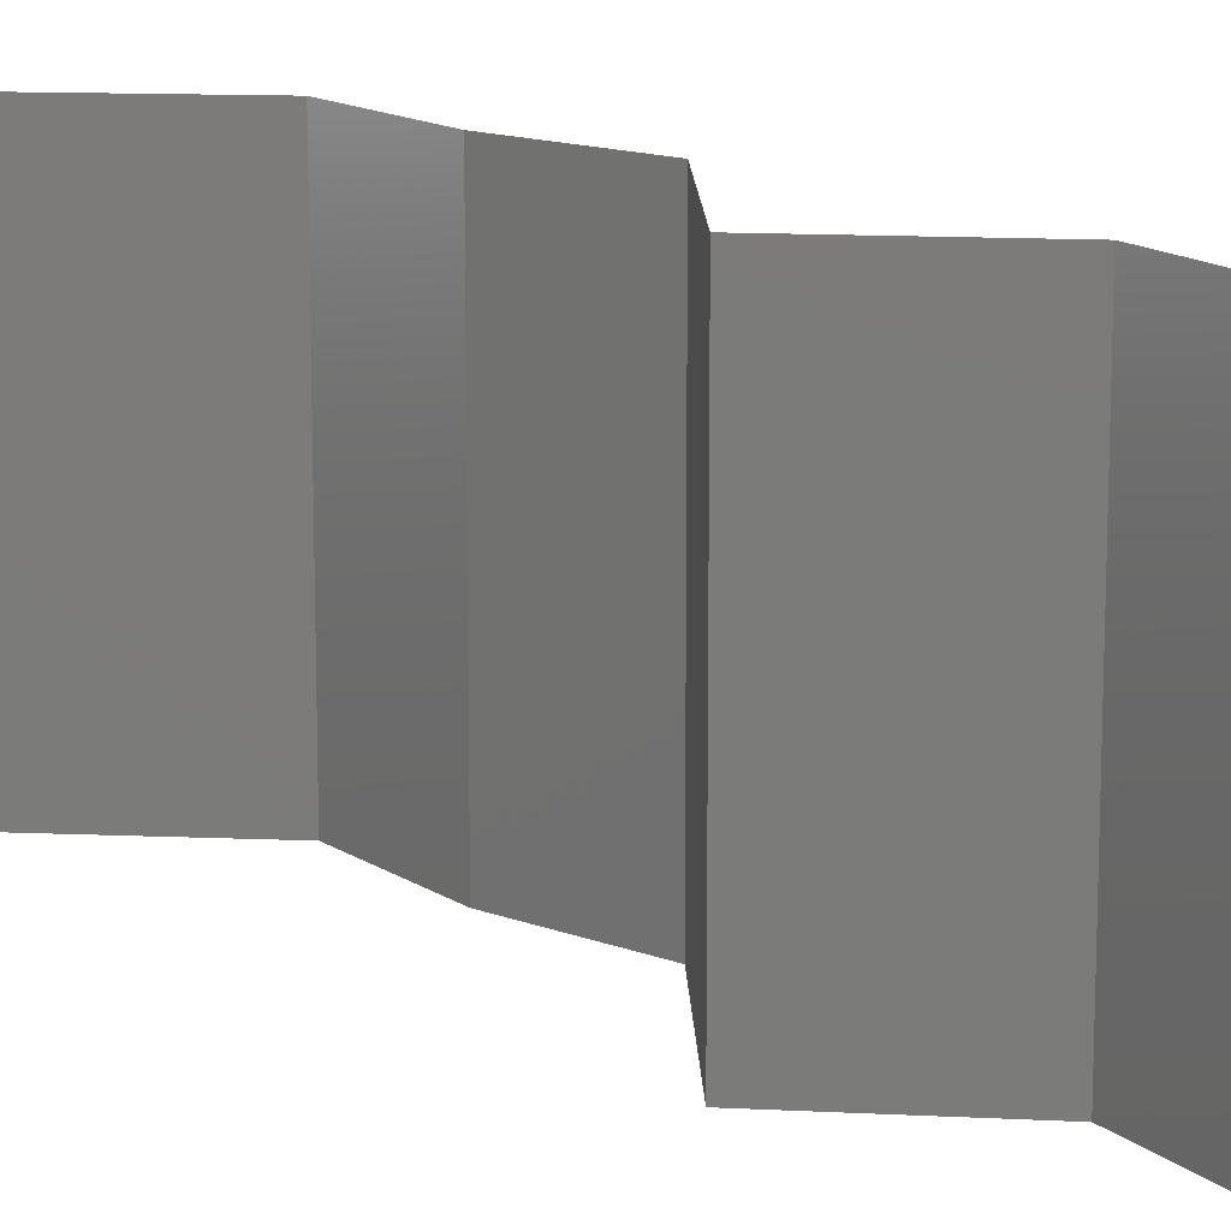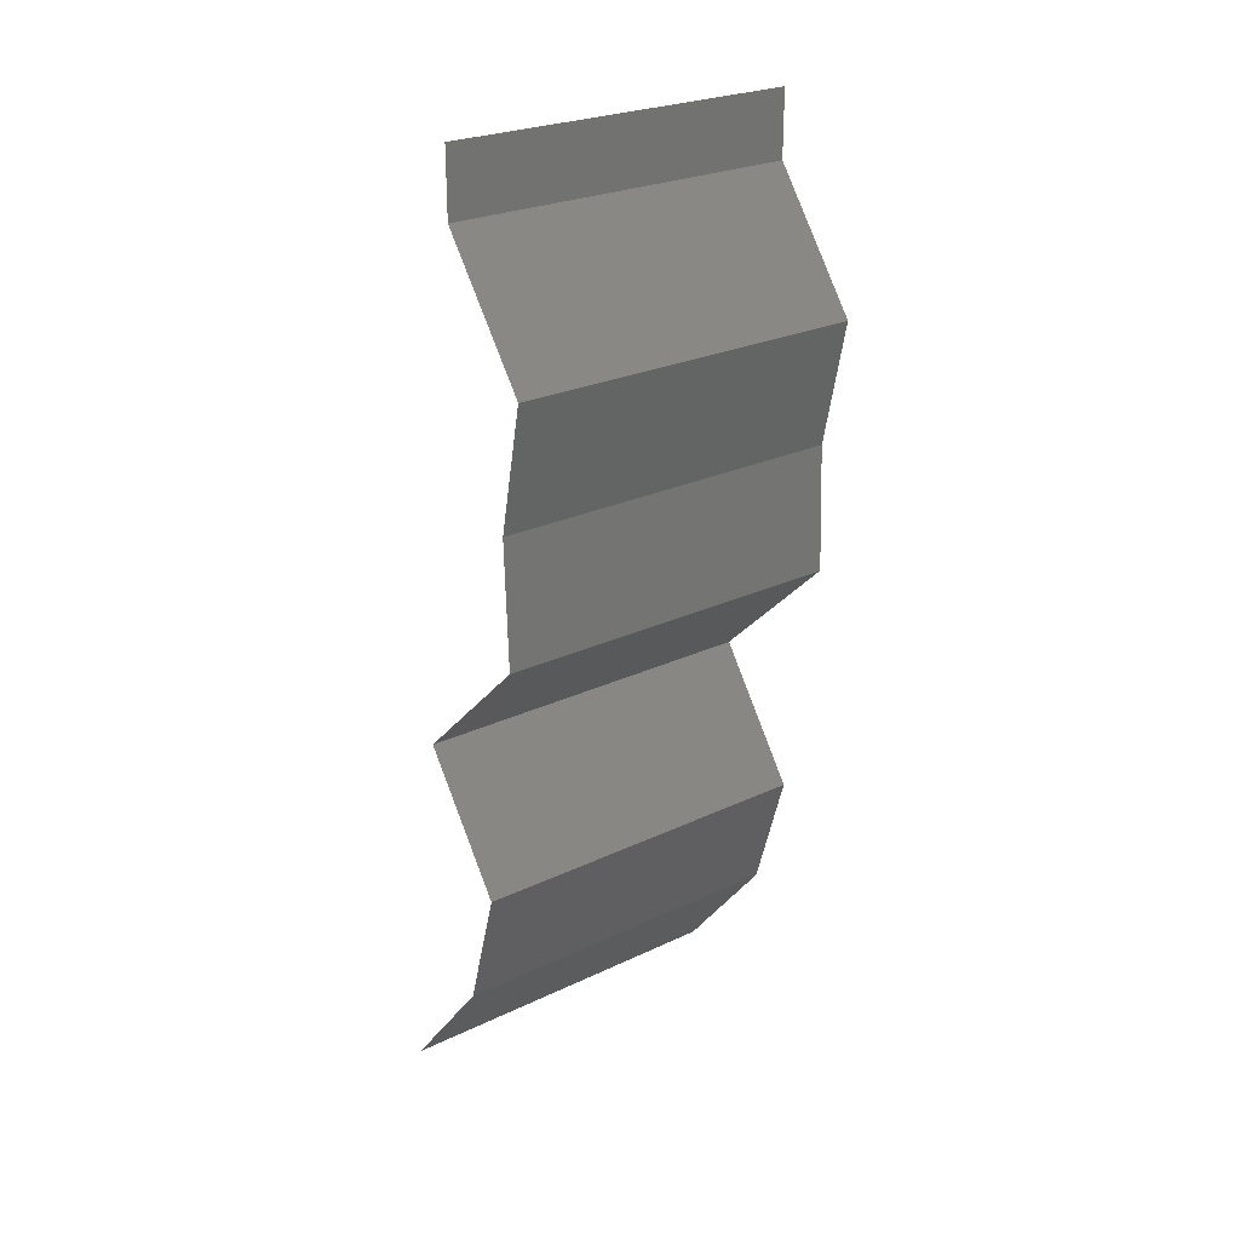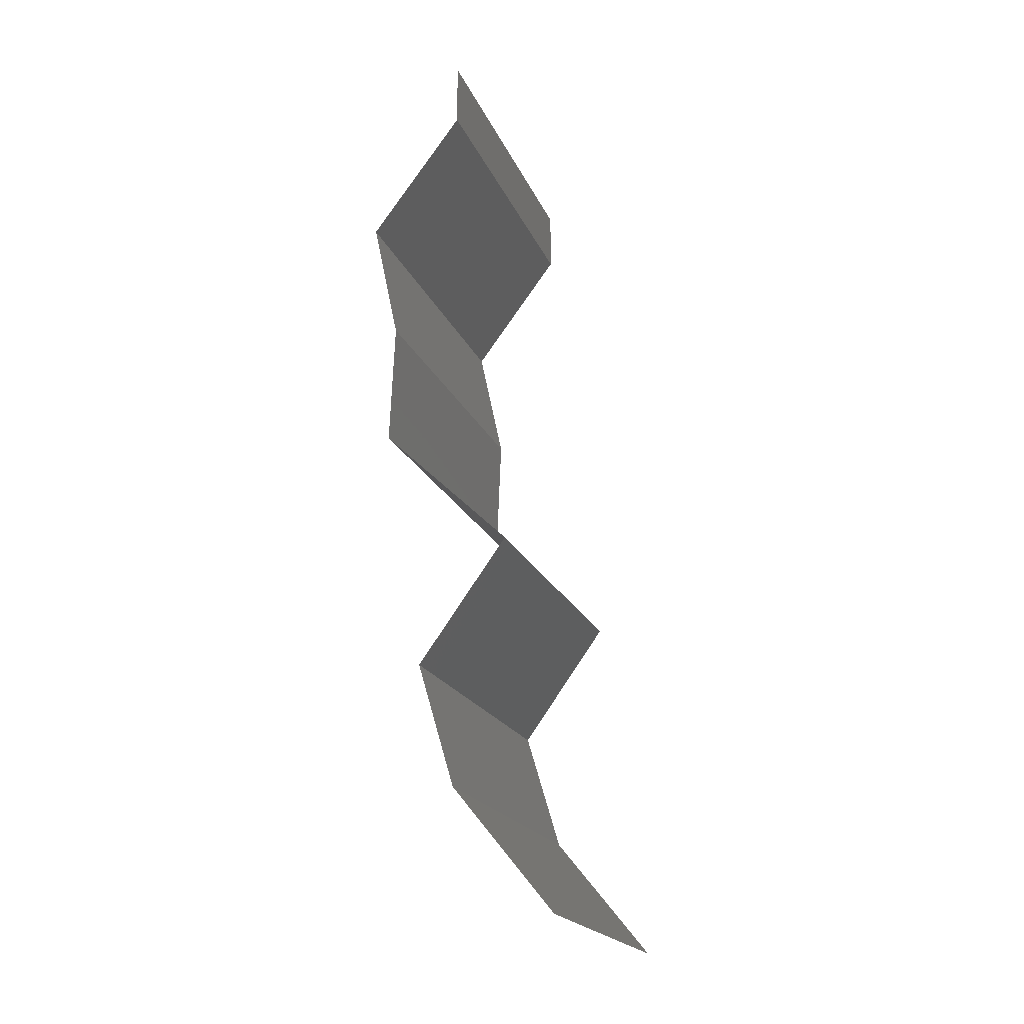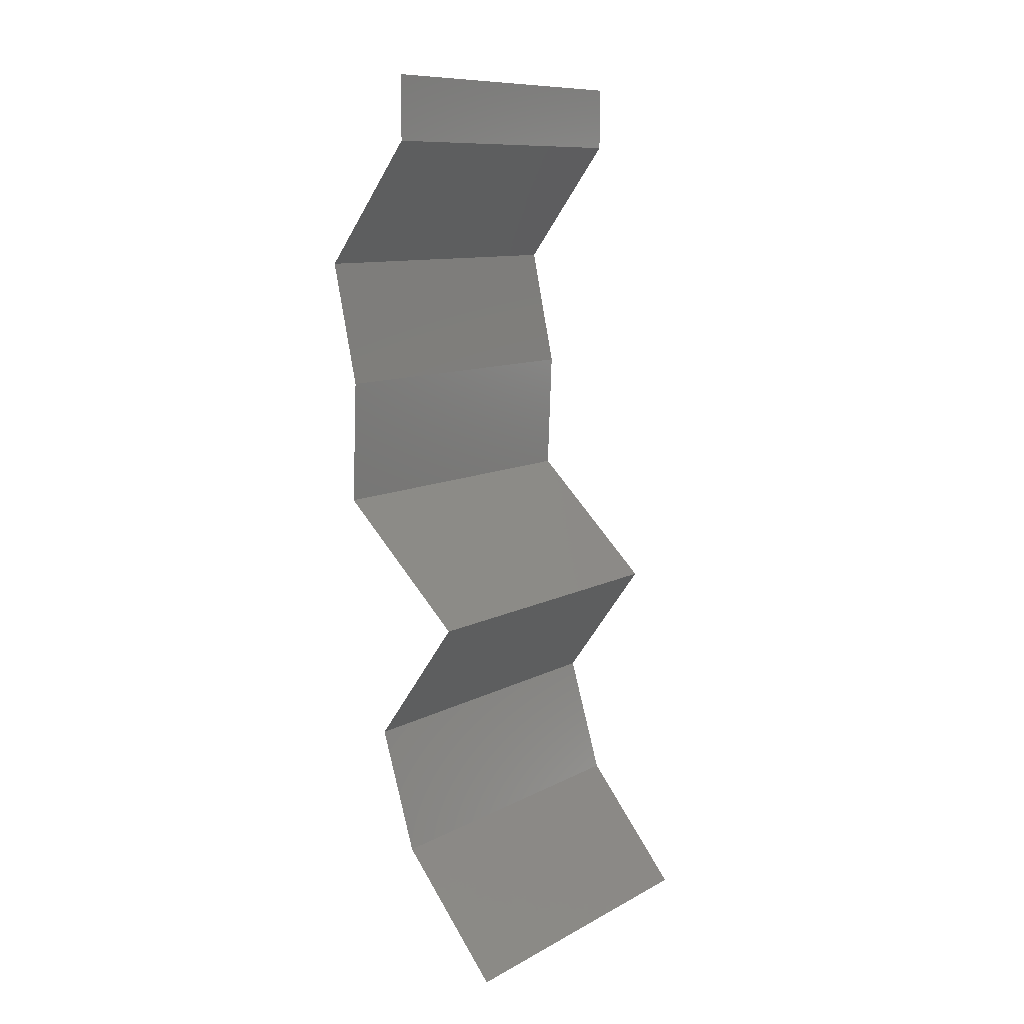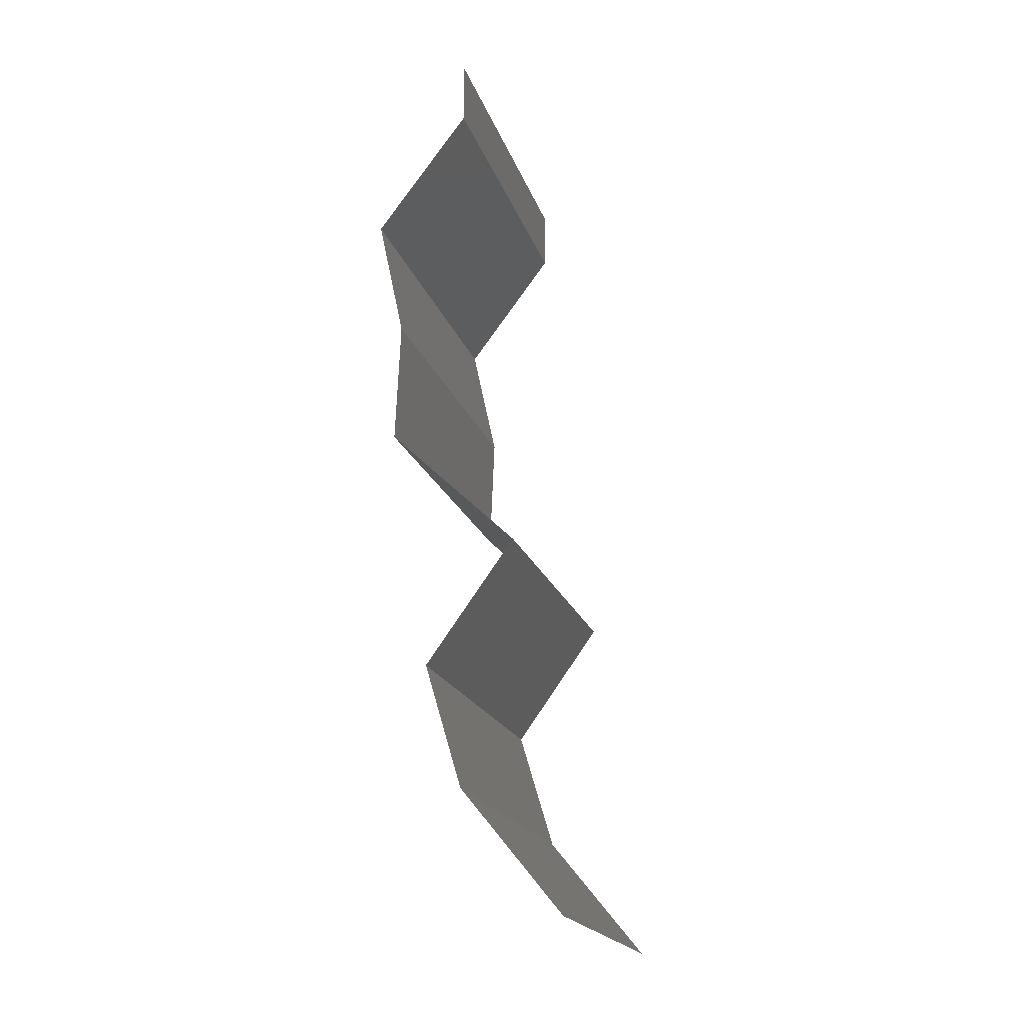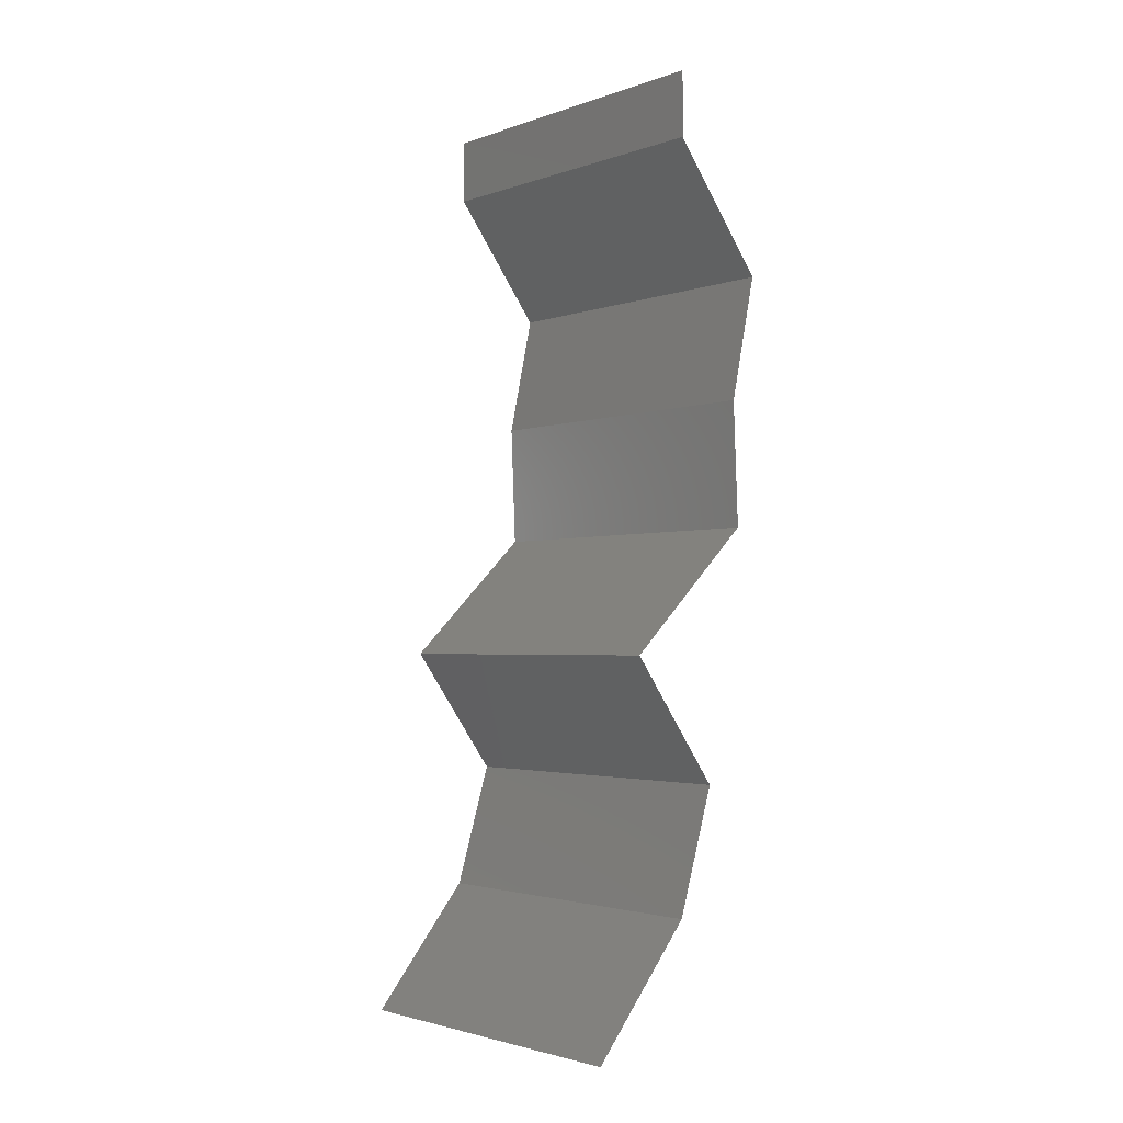
<metadata>
{"format":"stl","ext":"stl","renderer":"f3d","projection":"perspective","resolution":1024,"background":"white","views":[{"elev":14.4,"azim":-47.9,"up":"+Z"},{"elev":25.5,"azim":52.7,"up":"+Y"},{"elev":-20.2,"azim":-161.7,"up":"+Y"},{"elev":10.2,"azim":-143.1,"up":"+Y"},{"elev":-19.8,"azim":-164.2,"up":"+Y"},{"elev":-2.4,"azim":-39.4,"up":"+Y"}]}
</metadata>
<code>
# stl→obj: 41 verts, 60 faces
v 0.04 0.05632 0
v 0.04 0.06 0
v 0.04 0.06 0.01
v 0.04 0.05632 0.01
v 0.04 0.06 0.02
v 0.04 0.05632 0.02
v 0.0453 0.04928 0
v 0.04265 0.0528 0.005
v 0.0453 0.04928 0.01
v 0.04265 0.0528 0.015
v 0.0453 0.04928 0.02
v 0.04379 0.04224 0.01
v 0.04454 0.04576 0.005
v 0.04454 0.04576 0.015
v 0.04379 0.04224 0
v 0.04379 0.04224 0.02
v 0.04394 0.03872 0.015
v 0.04408 0.0352 0.01
v 0.04394 0.03872 0.005
v 0.04408 0.0352 0
v 0.04408 0.0352 0.02
v 0.03679 0.02816 0.02
v 0.04044 0.03168 0.015
v 0.04044 0.03168 0.005
v 0.03679 0.02816 0
v 0.03679 0.02816 0.01
v 0.04187 0.02112 0
v 0.03933 0.02464 0.005
v 0.04187 0.02112 0.01
v 0.03933 0.02464 0.015
v 0.04187 0.02112 0.02
v 0.04082 0.0176 0.005
v 0.03977 0.01408 0
v 0.04082 0.0176 0.015
v 0.03977 0.01408 0.01
v 0.03977 0.01408 0.02
v 0.03691 0.01056 0.015
v 0.03405 0.00704 0
v 0.03691 0.01056 0.005
v 0.03405 0.00704 0.01
v 0.03405 0.00704 0.02
f 1 2 3
f 4 5 6
f 3 5 4
f 1 3 4
f 7 8 9
f 6 10 4
f 9 10 11
f 4 8 1
f 4 10 9
f 1 8 7
f 9 8 4
f 11 10 6
f 12 13 9
f 9 14 12
f 7 13 15
f 16 14 11
f 9 13 7
f 11 14 9
f 15 13 12
f 12 14 16
f 12 17 18
f 15 19 20
f 18 19 12
f 21 17 16
f 12 19 15
f 16 17 12
f 20 19 18
f 18 17 21
f 22 23 21
f 20 24 25
f 24 23 26
f 21 23 18
f 18 23 24
f 25 24 26
f 18 24 20
f 26 23 22
f 27 28 29
f 22 30 26
f 29 30 31
f 26 28 25
f 26 30 29
f 25 28 27
f 31 30 22
f 29 28 26
f 27 32 33
f 29 34 35
f 36 34 31
f 35 32 29
f 29 32 27
f 31 34 29
f 33 32 35
f 35 34 36
f 36 37 35
f 38 39 40
f 40 37 41
f 35 39 33
f 40 39 35
f 35 37 40
f 33 39 38
f 41 37 36

</code>
